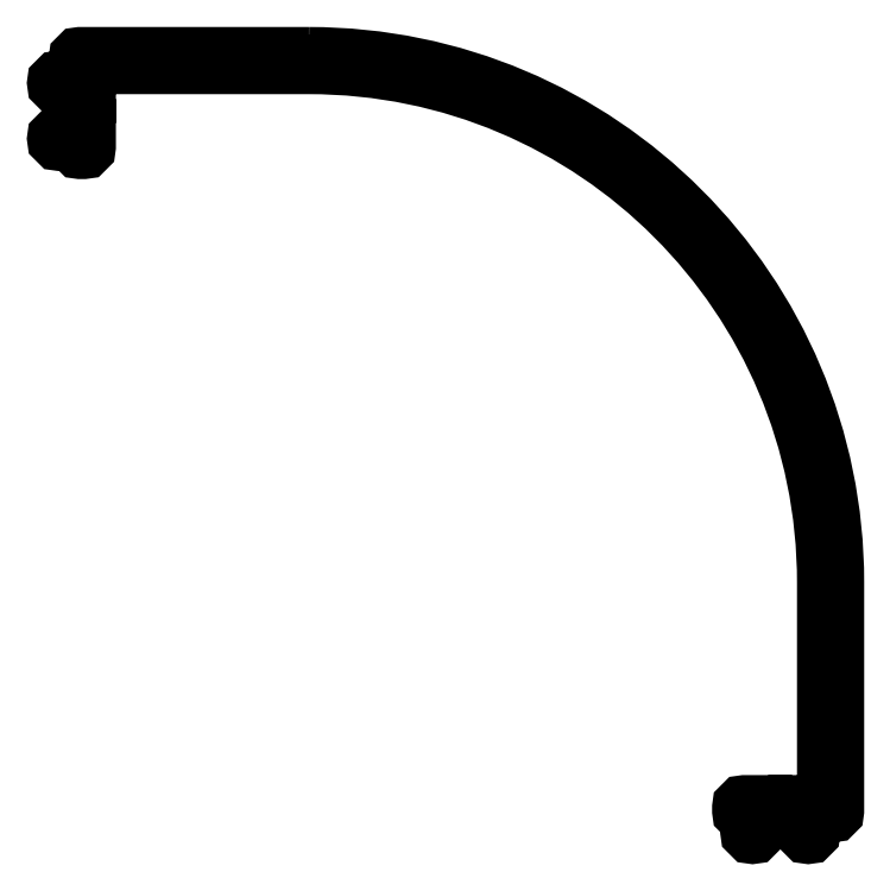
<metadata>
{"format":"dxf","ext":"dxf","renderer":"ezdxf+matplotlib","layout":"modelspace","background":"white","min_lineweight":24,"dpi":150}
</metadata>
<code>
0
SECTION
2
ENTITIES
0
POLYLINE
8
0
66
     1
10
0
20
0
30
0
70
     1
0
VERTEX
8
0
10
545.7
20
814.6
30
0
42
-0.4142
0
VERTEX
8
0
10
647.2
20
713.1
30
0
0
VERTEX
8
0
10
647.2
20
668.9
30
0
42
-0.4142
0
VERTEX
8
0
10
646.9
20
668.6
30
0
0
VERTEX
8
0
10
642.9
20
668.6
30
0
42
0.4142
0
VERTEX
8
0
10
642.6
20
668.3
30
0
0
VERTEX
8
0
10
642.6
20
664.9
30
0
42
-1
0
VERTEX
8
0
10
641.6
20
664.9
30
0
0
VERTEX
8
0
10
641.6
20
668.3
30
0
42
0.4142
0
VERTEX
8
0
10
641.3
20
668.6
30
0
0
VERTEX
8
0
10
632.2
20
668.6
30
0
42
0.4142
0
VERTEX
8
0
10
631.9
20
668.3
30
0
0
VERTEX
8
0
10
631.9
20
664.9
30
0
42
-1
0
VERTEX
8
0
10
630.9
20
664.9
30
0
0
VERTEX
8
0
10
630.9
20
668.3
30
0
42
0.4142
0
VERTEX
8
0
10
630.6
20
668.6
30
0
0
VERTEX
8
0
10
629.6
20
668.6
30
0
42
-0.4142
0
VERTEX
8
0
10
629.3
20
668.9
30
0
0
VERTEX
8
0
10
629.3
20
669.6
30
0
42
-0.4142
0
VERTEX
8
0
10
629.8
20
670.1
30
0
0
VERTEX
8
0
10
636.6
20
670.1
30
0
0
VERTEX
8
0
10
636.7
20
669.9
30
0
0
VERTEX
8
0
10
636.9
20
670.1
30
0
0
VERTEX
8
0
10
645.4
20
670.1
30
0
42
0.4142
0
VERTEX
8
0
10
645.7
20
670.4
30
0
0
VERTEX
8
0
10
645.7
20
713.1
30
0
42
0.4142
0
VERTEX
8
0
10
545.7
20
813.1
30
0
0
VERTEX
8
0
10
503
20
813.1
30
0
42
0.4142
0
VERTEX
8
0
10
502.7
20
812.8
30
0
0
VERTEX
8
0
10
502.7
20
804.2
30
0
0
VERTEX
8
0
10
502.6
20
804.1
30
0
0
VERTEX
8
0
10
502.7
20
803.9
30
0
0
VERTEX
8
0
10
502.7
20
797.2
30
0
42
-0.4142
0
VERTEX
8
0
10
502.2
20
796.7
30
0
0
VERTEX
8
0
10
501.5
20
796.7
30
0
42
-0.4142
0
VERTEX
8
0
10
501.2
20
797
30
0
0
VERTEX
8
0
10
501.2
20
797.9
30
0
42
0.4142
0
VERTEX
8
0
10
500.9
20
798.2
30
0
0
VERTEX
8
0
10
497.5
20
798.2
30
0
42
-1
0
VERTEX
8
0
10
497.5
20
799.2
30
0
0
VERTEX
8
0
10
500.9
20
799.2
30
0
42
0.4142
0
VERTEX
8
0
10
501.2
20
799.5
30
0
0
VERTEX
8
0
10
501.2
20
808.7
30
0
42
0.4142
0
VERTEX
8
0
10
500.9
20
809
30
0
0
VERTEX
8
0
10
497.5
20
809
30
0
42
-1
0
VERTEX
8
0
10
497.5
20
810
30
0
0
VERTEX
8
0
10
500.9
20
810
30
0
42
0.4142
0
VERTEX
8
0
10
501.2
20
810.3
30
0
0
VERTEX
8
0
10
501.2
20
814.3
30
0
42
-0.4142
0
VERTEX
8
0
10
501.5
20
814.6
30
0
0
SEQEND
8
0
0
ENDSEC
0
EOF

</code>
